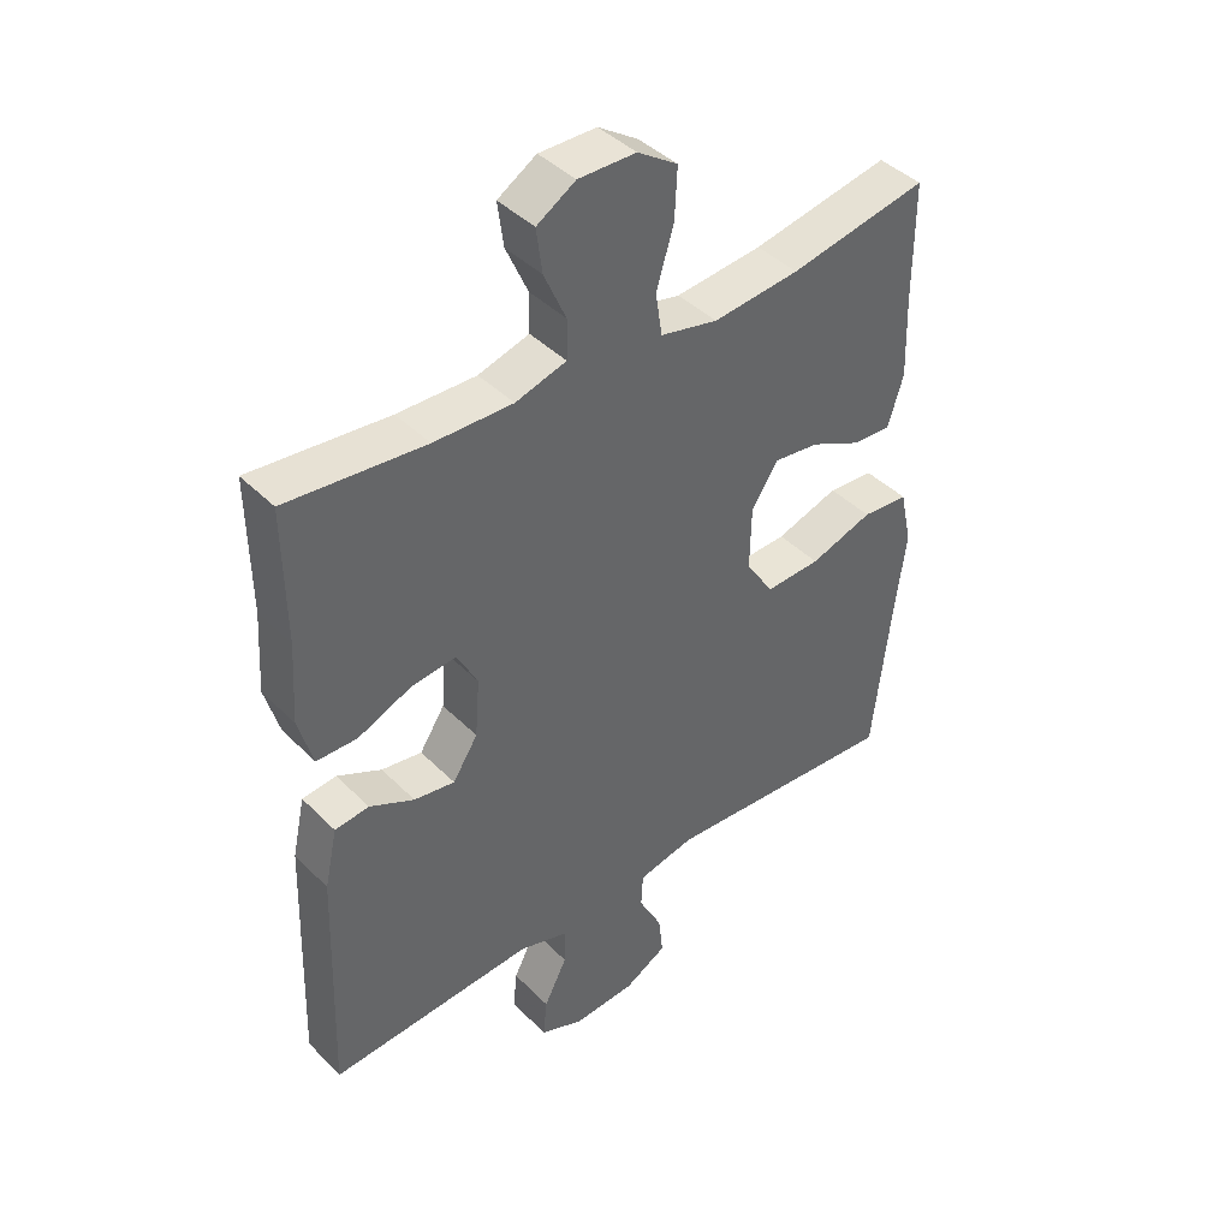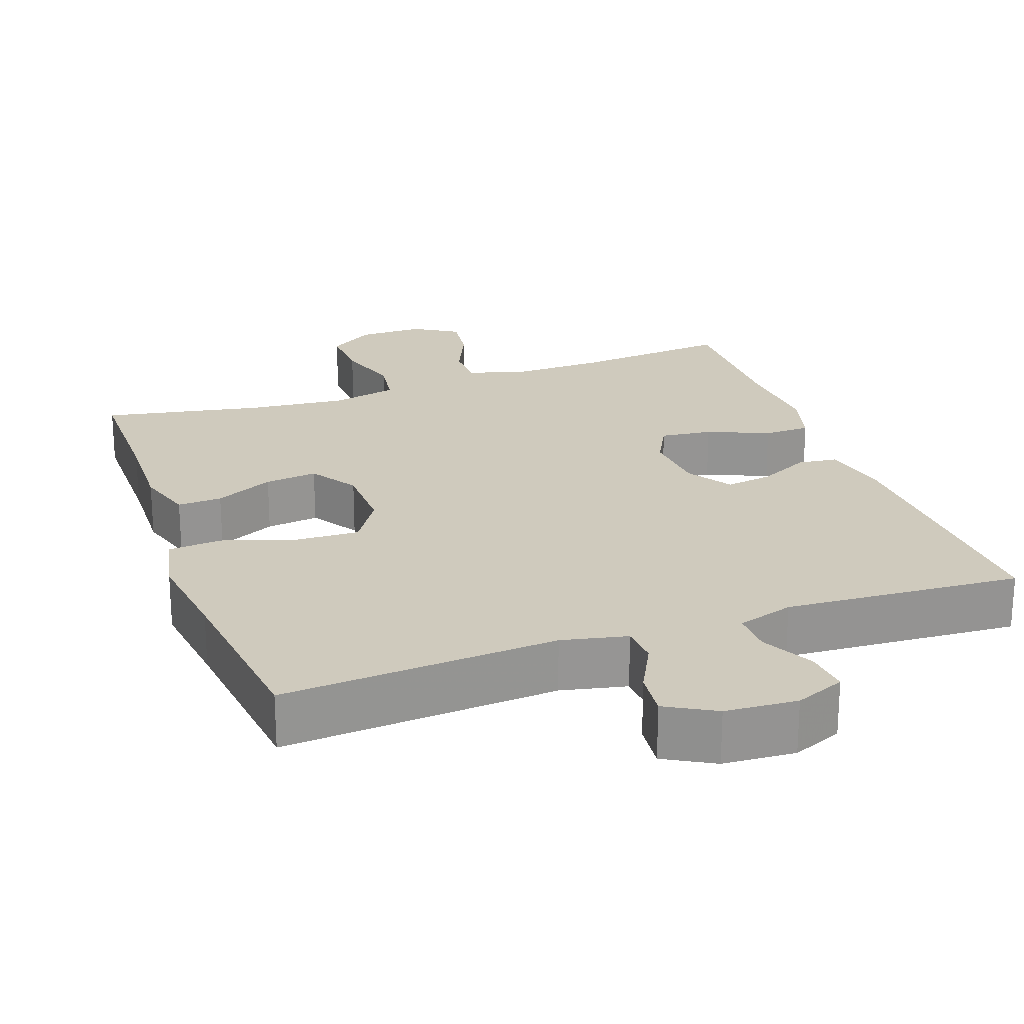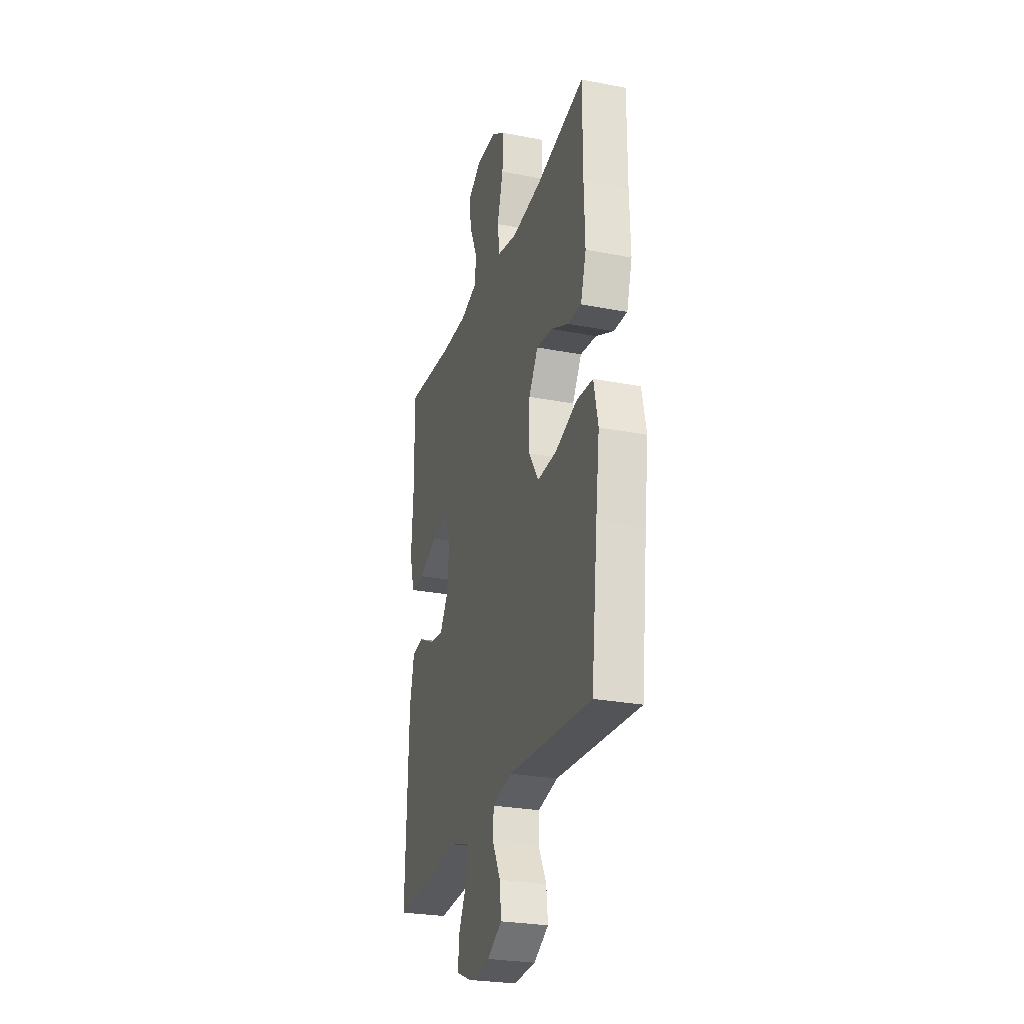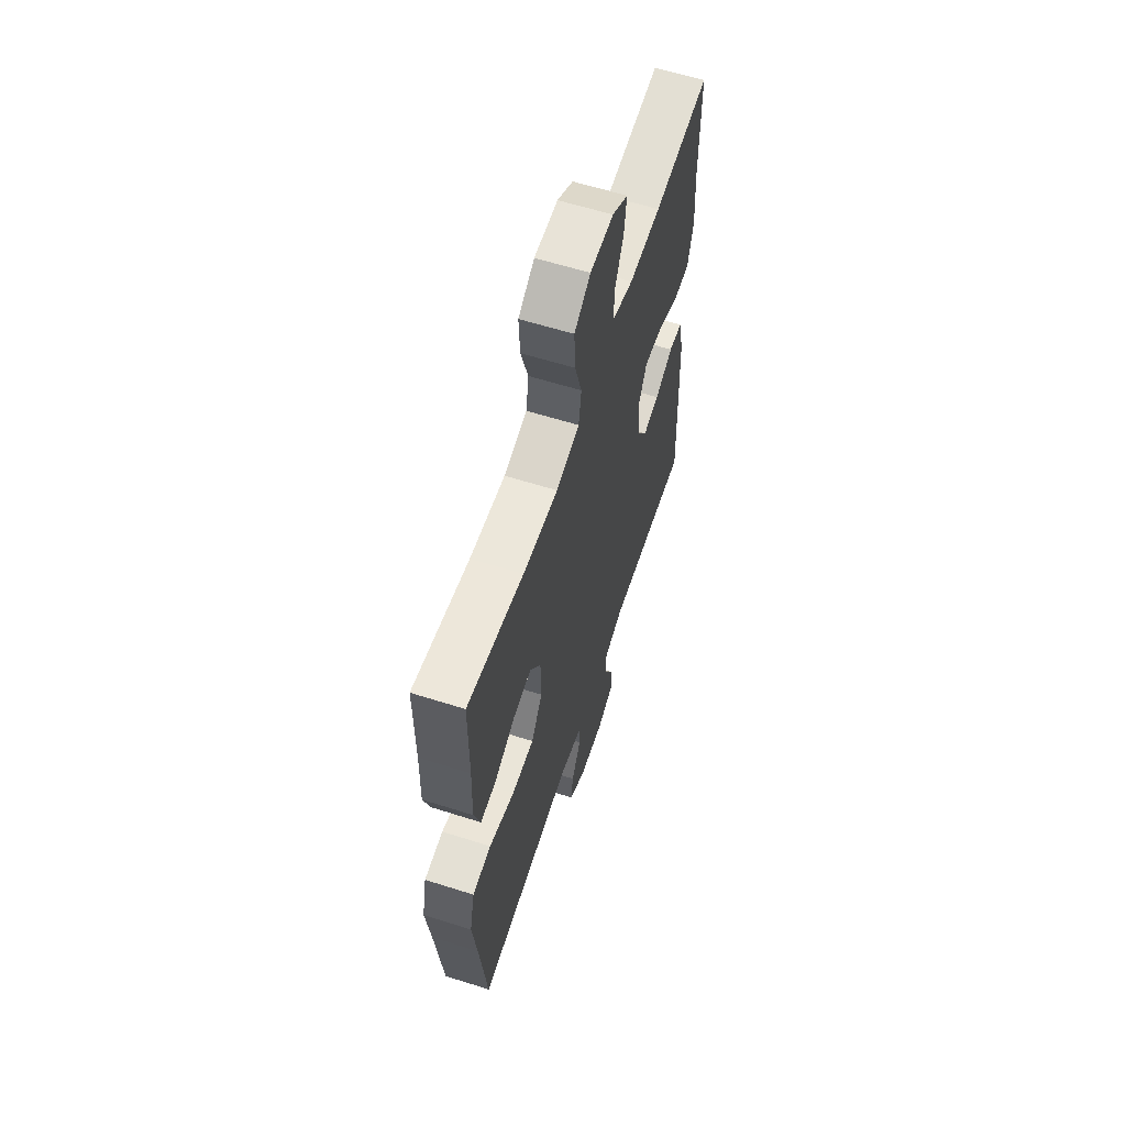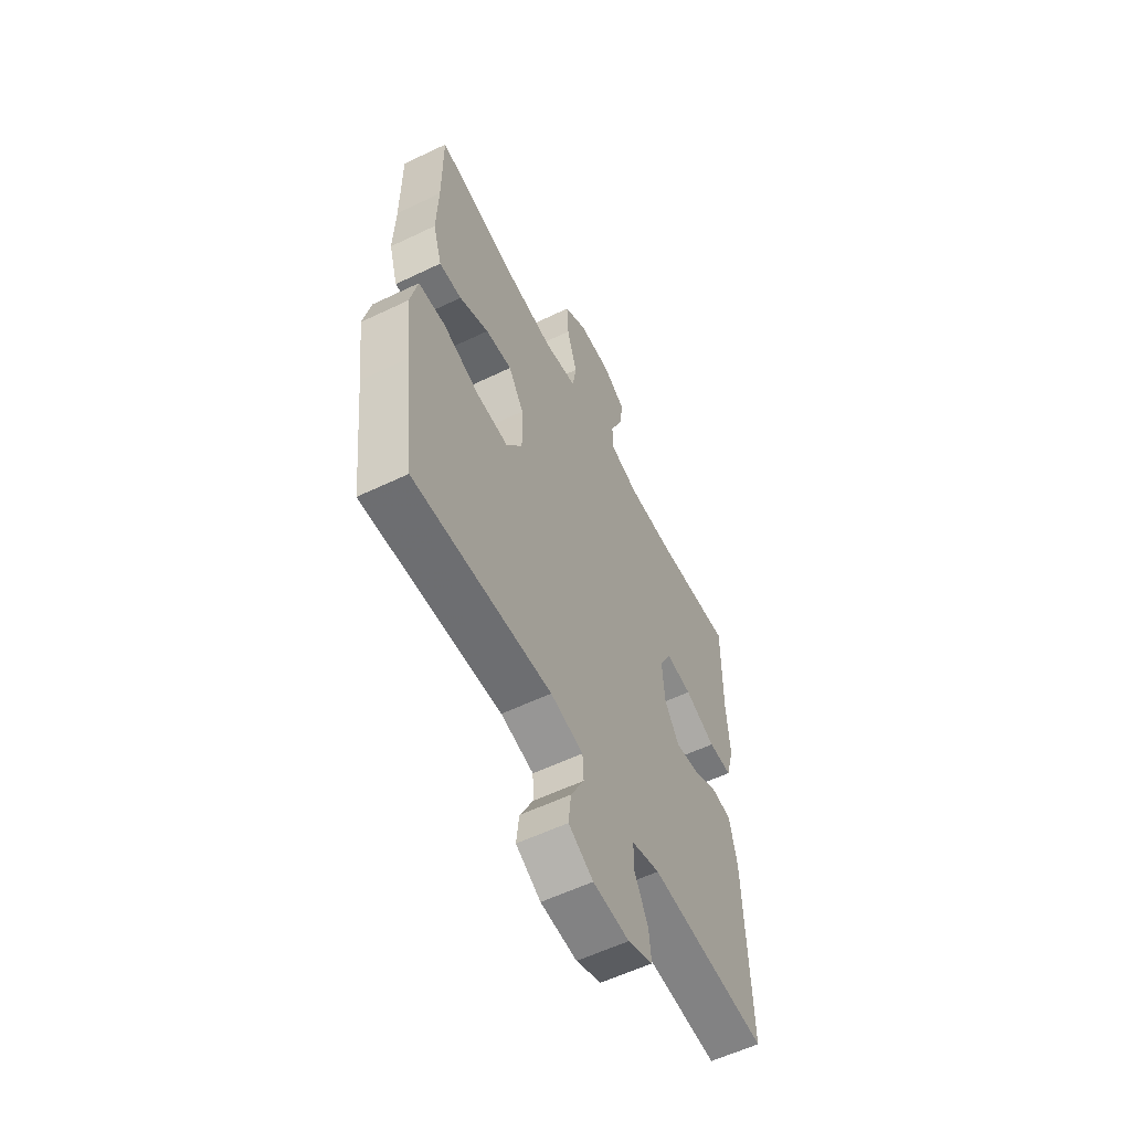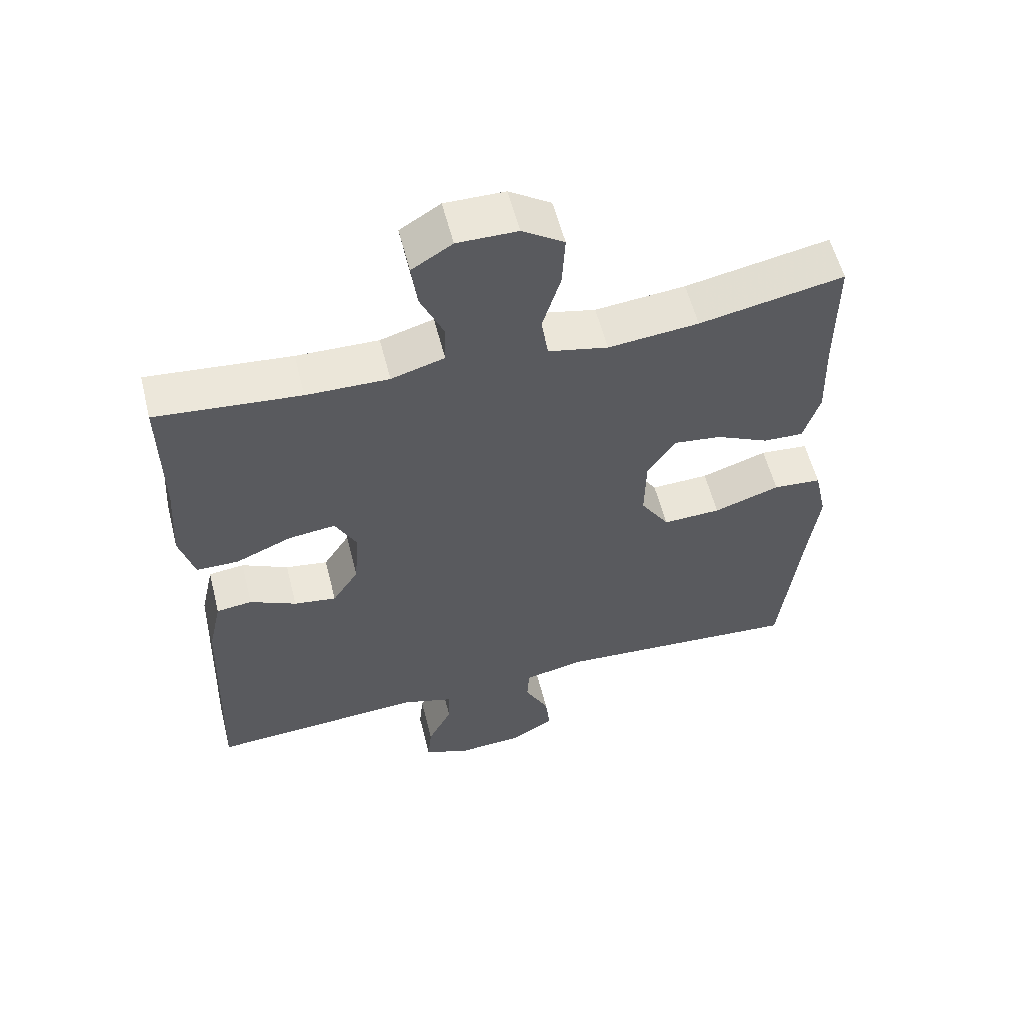
<metadata>
{"format":"obj","ext":"obj","renderer":"f3d","projection":"perspective","resolution":1024,"background":"white","views":[{"elev":42.2,"azim":-40.3,"up":"+Z"},{"elev":22.9,"azim":160.4,"up":"+Y"},{"elev":-26.9,"azim":73.3,"up":"+Z"},{"elev":61.0,"azim":107.9,"up":"+Z"},{"elev":-57.9,"azim":116.4,"up":"+Z"},{"elev":57.3,"azim":-14.2,"up":"+Z"}]}
</metadata>
<code>
v -0.5 0.07 -0.5
v -0.487 0.07 -0.131
v -0.467 0.07 -0.04
v -0.414 0.07 -0.034
v -0.345 0.07 -0.068
v -0.282 0.07 -0.078
v -0.243 0.07 -0.018
v -0.236 0.07 0.073
v -0.268 0.07 0.134
v -0.338 0.07 0.126
v -0.421 0.07 0.091
v -0.484 0.07 0.092
v -0.506 0.07 0.171
v -0.498 0.07 0.294
v -0.5 0.07 0.5
v -0.286 0.07 0.479
v -0.164 0.07 0.476
v -0.085 0.07 0.499
v -0.084 0.07 0.559
v -0.118 0.07 0.636
v -0.127 0.07 0.704
v -0.067 0.07 0.741
v 0.022 0.07 0.74
v 0.084 0.07 0.699
v 0.08 0.07 0.621
v 0.053 0.07 0.532
v 0.063 0.07 0.466
v 0.152 0.07 0.446
v 0.286 0.07 0.459
v 0.5 0.07 0.5
v 0.5 0.07 0.315
v 0.504 0.07 0.192
v 0.48 0.07 0.114
v 0.42 0.07 0.117
v 0.341 0.07 0.155
v 0.27 0.07 0.164
v 0.229 0.07 0.1
v 0.227 0.07 0.003
v 0.27 0.07 -0.064
v 0.356 0.07 -0.061
v 0.454 0.07 -0.029
v 0.526 0.07 -0.035
v 0.545 0.07 -0.122
v 0.528 0.07 -0.255
v 0.5 0.07 -0.5
v 0.13 0.07 -0.473
v 0.042 0.07 -0.492
v 0.039 0.07 -0.545
v 0.075 0.07 -0.615
v 0.082 0.07 -0.678
v 0.016 0.07 -0.715
v -0.081 0.07 -0.721
v -0.148 0.07 -0.693
v -0.142 0.07 -0.633
v -0.106 0.07 -0.562
v -0.105 0.07 -0.505
v -0.181 0.07 -0.481
v -0.5 0 -0.5
v -0.487 0 -0.131
v -0.467 0 -0.04
v -0.414 0 -0.034
v -0.345 0 -0.068
v -0.282 0 -0.078
v -0.243 0 -0.018
v -0.236 0 0.073
v -0.268 0 0.134
v -0.338 0 0.126
v -0.421 0 0.091
v -0.484 0 0.092
v -0.506 0 0.171
v -0.498 0 0.294
v -0.5 0 0.5
v -0.286 0 0.479
v -0.164 0 0.476
v -0.085 0 0.499
v -0.084 0 0.559
v -0.118 0 0.636
v -0.127 0 0.704
v -0.067 0 0.741
v 0.022 0 0.74
v 0.084 0 0.699
v 0.08 0 0.621
v 0.053 0 0.532
v 0.063 0 0.466
v 0.152 0 0.446
v 0.286 0 0.459
v 0.5 0 0.5
v 0.5 0 0.315
v 0.504 0 0.192
v 0.48 0 0.114
v 0.42 0 0.117
v 0.341 0 0.155
v 0.27 0 0.164
v 0.229 0 0.1
v 0.227 0 0.003
v 0.27 0 -0.064
v 0.356 0 -0.061
v 0.454 0 -0.029
v 0.526 0 -0.035
v 0.545 0 -0.122
v 0.528 0 -0.255
v 0.5 0 -0.5
v 0.13 0 -0.473
v 0.042 0 -0.492
v 0.039 0 -0.545
v 0.075 0 -0.615
v 0.082 0 -0.678
v 0.016 0 -0.715
v -0.081 0 -0.721
v -0.148 0 -0.693
v -0.142 0 -0.633
v -0.106 0 -0.562
v -0.105 0 -0.505
v -0.181 0 -0.481
f 53 54 55
f 52 53 55
f 51 52 55
f 50 51 55
f 49 50 55
f 48 49 55
f 47 48 55 56
f 46 47 56 57
f 44 45 46
f 44 46 57
f 43 44 57
f 42 43 57
f 41 42 57
f 40 41 57
f 33 34 35
f 32 33 35
f 31 32 35
f 31 35 36
f 30 31 36
f 29 30 36
f 28 29 36 37
f 24 25 26
f 23 24 26
f 22 23 26
f 21 22 26
f 20 21 26
f 19 20 26
f 18 19 26 27
f 28 37 38
f 27 28 38
f 18 27 38
f 17 18 38
f 12 13 14
f 11 12 14
f 10 11 14
f 14 15 16
f 10 14 16
f 9 10 16
f 3 4 5
f 2 3 5
f 1 2 5
f 57 1 5
f 57 5 6
f 39 40 57
f 39 57 6 7
f 17 38 39
f 16 17 39
f 9 16 39
f 8 9 39
f 7 8 39
f 112 111 110
f 112 110 109
f 112 109 108
f 112 108 107
f 112 107 106
f 112 106 105
f 113 112 105 104
f 114 113 104 103
f 103 102 101
f 114 103 101
f 114 101 100
f 114 100 99
f 114 99 98
f 114 98 97
f 92 91 90
f 92 90 89
f 92 89 88
f 93 92 88
f 93 88 87
f 93 87 86
f 94 93 86 85
f 83 82 81
f 83 81 80
f 83 80 79
f 83 79 78
f 83 78 77
f 83 77 76
f 84 83 76 75
f 95 94 85
f 95 85 84
f 95 84 75
f 95 75 74
f 71 70 69
f 71 69 68
f 71 68 67
f 73 72 71
f 73 71 67
f 73 67 66
f 62 61 60
f 62 60 59
f 62 59 58
f 62 58 114
f 63 62 114
f 114 97 96
f 64 63 114 96
f 96 95 74
f 96 74 73
f 96 73 66
f 96 66 65
f 96 65 64
f 1 58 59 2
f 2 59 60 3
f 3 60 61 4
f 4 61 62 5
f 5 62 63 6
f 6 63 64 7
f 7 64 65 8
f 8 65 66 9
f 9 66 67 10
f 10 67 68 11
f 11 68 69 12
f 12 69 70 13
f 13 70 71 14
f 14 71 72 15
f 15 72 73 16
f 16 73 74 17
f 17 74 75 18
f 18 75 76 19
f 19 76 77 20
f 20 77 78 21
f 21 78 79 22
f 22 79 80 23
f 23 80 81 24
f 24 81 82 25
f 25 82 83 26
f 26 83 84 27
f 27 84 85 28
f 28 85 86 29
f 29 86 87 30
f 30 87 88 31
f 31 88 89 32
f 32 89 90 33
f 33 90 91 34
f 34 91 92 35
f 35 92 93 36
f 36 93 94 37
f 37 94 95 38
f 38 95 96 39
f 39 96 97 40
f 40 97 98 41
f 41 98 99 42
f 42 99 100 43
f 43 100 101 44
f 44 101 102 45
f 45 102 103 46
f 46 103 104 47
f 47 104 105 48
f 48 105 106 49
f 49 106 107 50
f 50 107 108 51
f 51 108 109 52
f 52 109 110 53
f 53 110 111 54
f 54 111 112 55
f 55 112 113 56
f 56 113 114 57
f 57 114 58 1

</code>
